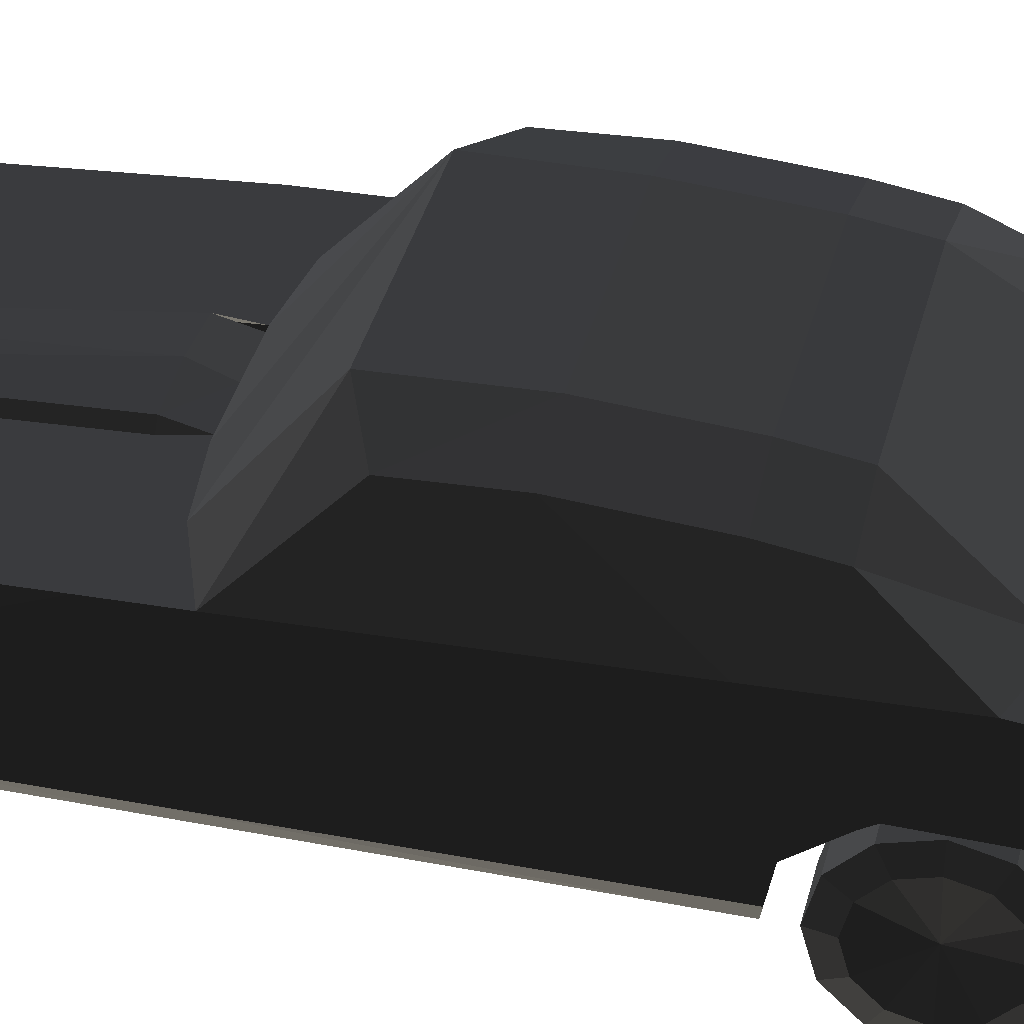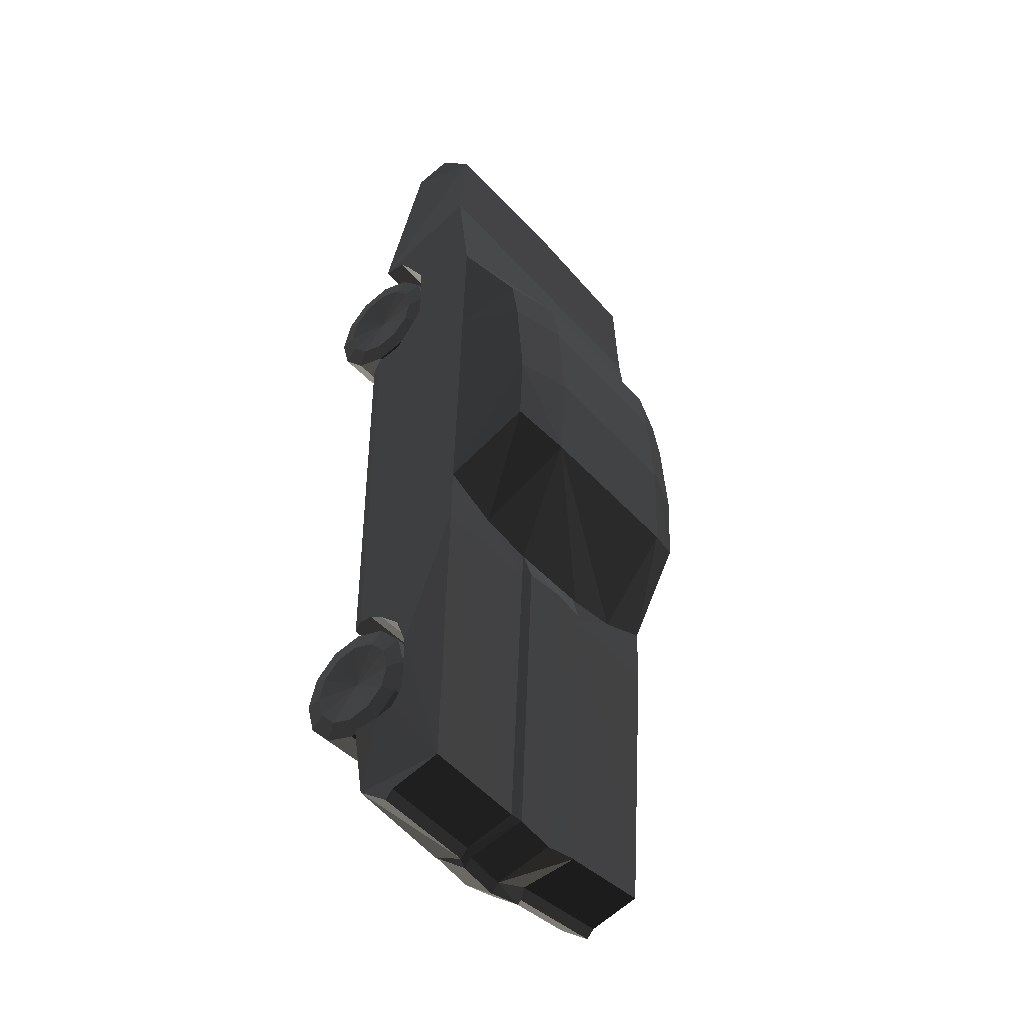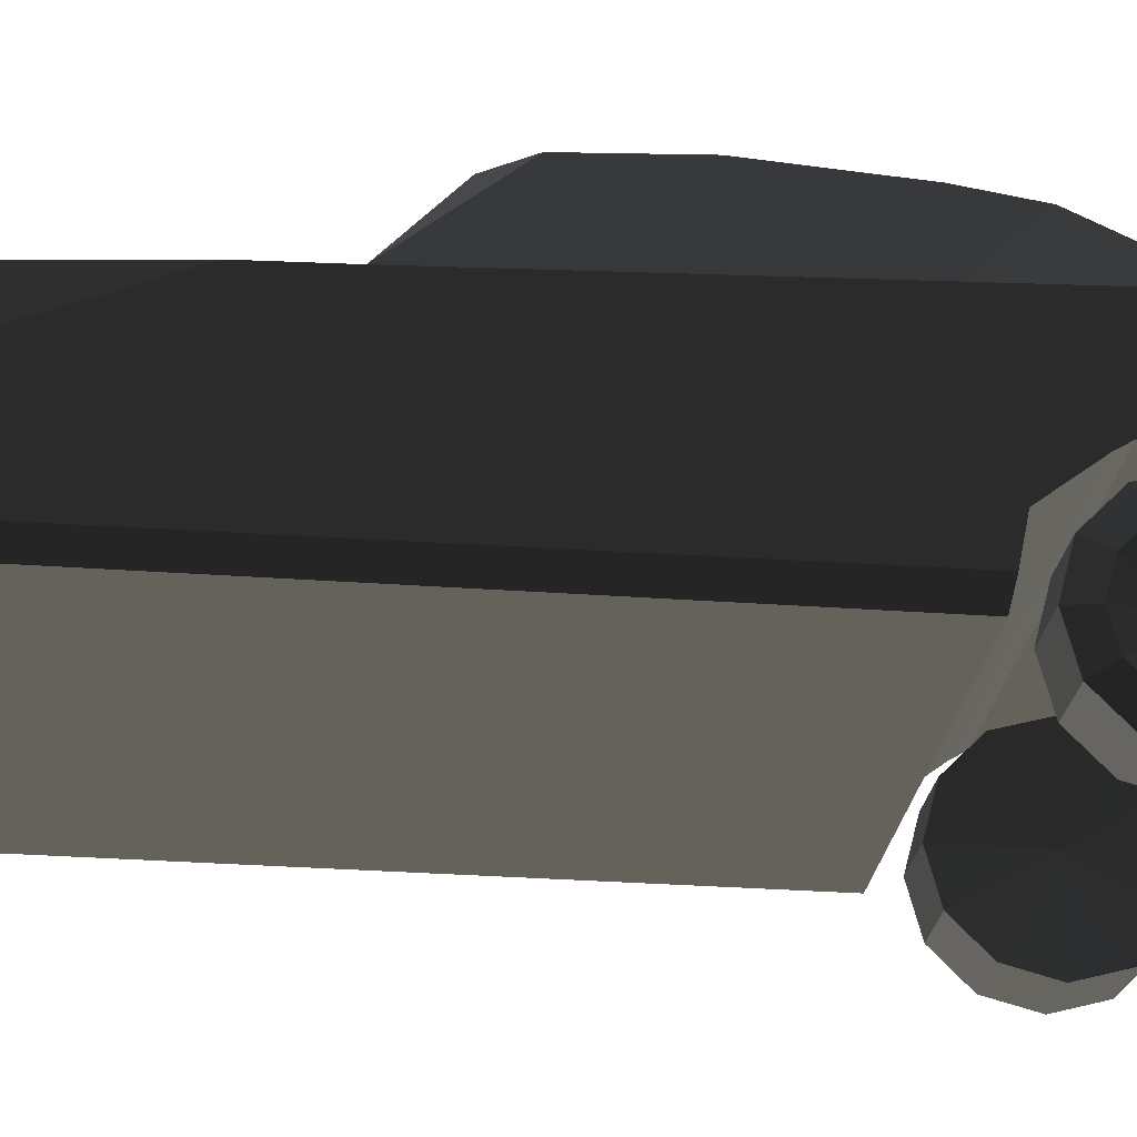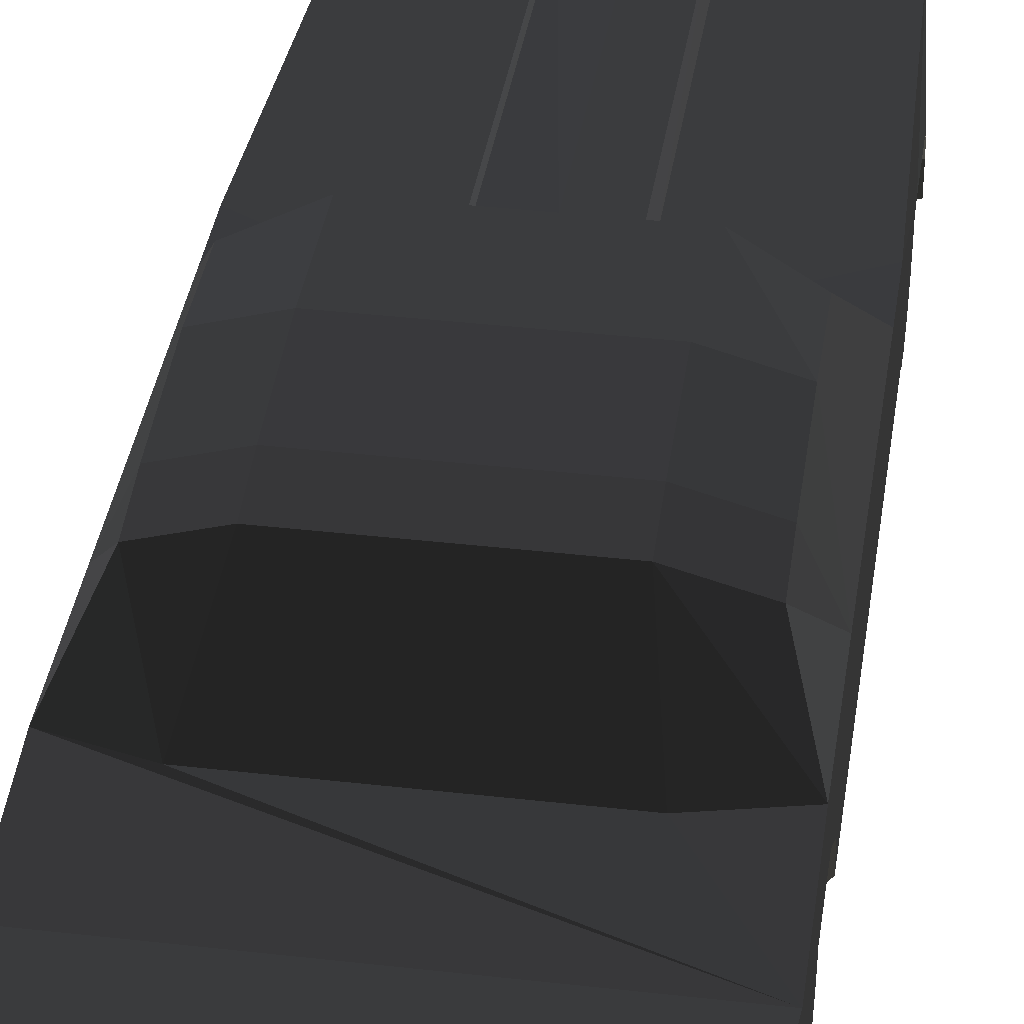
<metadata>
{"format":"obj","ext":"obj","renderer":"f3d","projection":"perspective","resolution":1024,"background":"white","views":[{"elev":37.5,"azim":103.9,"up":"+Z"},{"elev":-43.2,"azim":-52.3,"up":"+Y"},{"elev":-23.6,"azim":83.0,"up":"+Z"},{"elev":38.2,"azim":-171.7,"up":"+Z"}]}
</metadata>
<code>
v 107.3 -210.8 -51.76
v 111.5 -236.7 -36.98
v 111.3 -225.9 -25.89
v 111.2 -211 -21.74
v 111 -196.1 -25.63
v 110.9 -185.1 -36.53
v 110.8 -181 -51.5
v 110.9 -184.8 -66.55
v 111 -195.6 -77.64
v 111.2 -210.5 -81.79
v 111.3 -225.4 -77.9
v 111.5 -236.4 -67
v 111.5 -240.5 -52.02
v 108.6 -231.3 -88.35
v 108.9 -252.5 -52.13
v 108.8 -246.7 -73.1
v 108.4 -210.4 -93.8
v 108.2 -189.6 -87.99
v 108 -174.5 -72.47
v 107.9 -169.1 -51.4
v 108 -174.8 -30.43
v 108.2 -190.2 -15.18
v 108.4 -211.1 -9.727
v 108.6 -231.9 -15.54
v 108.8 -247.1 -31.06
v 79.15 -232.1 -15.54
v 78.92 -211.3 -9.728
v 78.69 -190.4 -15.18
v 78.52 -175 -30.43
v 78.46 -169.3 -51.4
v 78.52 -174.7 -72.47
v 78.69 -189.8 -87.99
v 78.92 -210.6 -93.8
v 79.15 -231.5 -88.35
v 79.32 -246.9 -73.1
v 79.39 -252.7 -52.13
v 81.18 -210.9 -51.77
v 79.32 -247.3 -31.06
v -106.5 156.3 -48.11
v -110.7 182 -32.87
v -110.5 171 -21.97
v -110.4 156 -18.08
v -110.2 141.2 -22.23
v -110.1 130.4 -33.32
v -110 126.5 -48.37
v -110.1 130.6 -63.34
v -110.2 141.6 -74.24
v -110.4 156.6 -78.13
v -110.5 171.4 -73.98
v -110.7 182.2 -62.89
v -110.7 186.1 -47.85
v -107.8 177.5 -84.33
v -108.1 198 -47.84
v -108 192.6 -68.86
v -107.6 156.7 -90.14
v -107.4 135.8 -84.69
v -107.2 120.4 -69.44
v -107.1 114.6 -48.47
v -107.2 120 -27.4
v -107.4 135.1 -11.88
v -107.6 155.9 -6.068
v -107.8 176.8 -11.52
v -108 192.2 -26.82
v -78.36 177 -11.52
v -78.12 156.1 -6.066
v -77.89 135.3 -11.88
v -77.72 120.2 -27.4
v -77.66 114.8 -48.47
v -77.72 120.6 -69.44
v -77.89 136 -84.69
v -78.12 156.9 -90.14
v -78.36 177.7 -84.33
v -78.57 192.8 -68.86
v -78.68 198.2 -47.84
v -80.39 156.5 -48.1
v -78.61 192.4 -26.87
v 107.8 156.8 -51.46
v 112 130.9 -36.67
v 111.9 141.7 -25.58
v 111.8 156.5 -21.43
v 111.6 171.5 -25.32
v 111.5 182.5 -36.22
v 111.4 186.6 -51.2
v 111.5 182.7 -66.25
v 111.6 171.9 -77.33
v 111.8 157.1 -81.48
v 111.9 142.1 -77.59
v 112 131.1 -66.7
v 112.1 127 -51.72
v 109.2 136.3 -88.05
v 109.4 115.1 -51.82
v 109.4 120.9 -72.79
v 109 157.2 -93.5
v 108.7 177.9 -87.68
v 108.5 193.1 -72.21
v 108.4 198.5 -51.19
v 108.5 192.7 -30.18
v 108.7 177.3 -14.87
v 109 156.4 -9.421
v 109.2 135.6 -15.23
v 109.4 120.5 -30.76
v 79.73 135.4 -15.24
v 79.5 156.2 -9.423
v 79.27 177.1 -14.87
v 79.01 192.5 -30.23
v 78.95 198.3 -51.2
v 79.05 192.9 -72.21
v 79.27 177.7 -87.69
v 79.5 157 -93.5
v 79.73 136.1 -88.05
v 79.9 120.7 -72.79
v 79.96 114.9 -51.82
v 81.76 156.6 -51.46
v 79.9 120.3 -30.76
v -107 -210.9 -48.59
v -111.3 -185.3 -33.36
v -111.1 -196.3 -22.46
v -111 -211.2 -18.57
v -110.8 -226.1 -22.72
v -110.7 -236.9 -33.81
v -110.6 -240.7 -48.85
v -110.7 -236.6 -63.83
v -110.8 -225.6 -74.73
v -111 -210.7 -78.62
v -111.1 -195.8 -74.47
v -111.3 -185 -63.38
v -111.3 -181.2 -48.33
v -108.4 -189.8 -84.82
v -108.6 -169.3 -48.23
v -108.6 -174.7 -69.3
v -108.2 -210.6 -90.63
v -107.9 -231.5 -85.18
v -107.8 -246.9 -69.93
v -107.7 -252.6 -48.96
v -107.8 -247.2 -27.89
v -107.9 -232.1 -12.37
v -108.2 -211.3 -6.555
v -108.4 -190.4 -12
v -108.6 -175 -27.26
v -78.94 -190.2 -12
v -78.71 -211.1 -6.553
v -78.48 -231.9 -12.37
v -78.31 -247 -27.89
v -78.24 -252.4 -48.95
v -78.31 -246.7 -69.92
v -78.48 -231.3 -85.18
v -78.71 -210.4 -90.63
v -78.94 -189.6 -84.82
v -79.11 -174.5 -69.29
v -79.17 -169.1 -48.23
v -80.97 -210.8 -48.59
v -79.11 -174.8 -27.26
v -106.7 -87.54 -53.66
v 112.5 -87.54 -44.04
v 112.5 92.03 -44.04
v -112.5 -87.54 -44.04
v -106.7 -297.8 24.25
v -112.5 91.87 39.63
v -95.09 92.03 78.62
v -95.09 122.7 73.89
v 106.7 -314.8 -16.83
v -28.12 -324.9 -16.83
v -6.1e-05 -330 -16.83
v 28.12 -324.9 -16.83
v 31.61 -319.9 -16.83
v 95.09 -18.56 80.83
v -28.12 -87.54 34.84
v -1e-05 -87.54 34.84
v 28.12 -87.54 34.84
v 60.45 -33.75 91.46
v 28.12 -313.8 -11.5
v -6.1e-05 -323.9 -11.5
v -28.12 -318.9 -11.5
v -6.1e-05 -313 29.56
v -3e-05 -105.4 41.79
v 28.12 -307.9 29.56
v 28.12 -105.4 39.28
v -31.97 -302.8 24.25
v -28.12 -105.4 39.28
v -28.12 -307.9 29.56
v -112.5 -105.4 33.96
v -31.97 -87.54 34.84
v -31.97 -105.4 33.96
v 95.09 30.46 83.17
v -31.97 -313.8 -11.5
v -106.7 -308.7 -11.5
v 31.61 -302.8 24.25
v 106.7 -308.7 -11.5
v 31.61 -313.8 -11.5
v 106.7 -297.8 24.25
v 31.61 -87.54 34.84
v 31.61 -105.4 33.96
v 112.5 -67.28 34.84
v 112.5 -105.4 33.96
v 72.04 -82.48 34.84
v -106.7 -314.8 -16.83
v -31.97 -319.9 -16.83
v -112.5 -67.28 34.84
v -72.22 -82.48 34.84
v -95.09 -18.56 80.83
v -60.63 -33.75 91.46
v -95.09 30.46 83.17
v -112.5 168.8 41.95
v -69.09 179 41.95
v 72.04 179 41.95
v -112.5 240.5 33.45
v 106.7 303.8 33.45
v 112.5 240.5 33.45
v 7.1e-05 308.8 33.45
v -106.7 303.8 33.45
v 106.7 324.9 9.652
v 60.45 122.7 84.53
v -57.5 122.7 84.53
v 8.1e-05 330 9.652
v -106.7 319.7 -12.53
v -106.7 324.9 9.652
v -57.5 30.46 93.8
v 60.45 92.03 89.26
v 60.45 30.46 93.8
v -57.5 92.03 89.26
v -106.7 318.6 -16.24
v 112.5 210 -42.4
v -112.5 210 -42.4
v -112.5 210 -27.12
v 112.5 210 -27.12
v -112.5 200.9 -19.49
v 112.5 200.9 -19.49
v -112.5 180.2 -5.415
v 112.5 180.2 -5.415
v -112.5 137.2 -4.213
v 112.5 137.2 -4.213
v -112.5 130.3 -8.404
v 112.5 130.3 -8.404
v -112.5 -236.4 -2.81
v 112.5 -236.4 -2.81
v 112.5 -248.3 -10.9
v -112.5 -248.3 -10.9
v 112.5 107.8 -25.55
v -112.5 107.8 -25.55
v 112.5 104.2 -44.04
v 106.7 102.2 -54.54
v 106.7 92.03 -54.5
v 106.7 -87.54 -53.66
v -112.5 -161.6 -44.04
v 106.7 -161.6 -53.34
v -106.7 -161.6 -53.34
v 112.5 -161.6 -44.04
v 112.5 -161.6 -34.73
v -112.5 -161.6 -34.73
v 112.5 -167.1 -24.61
v -112.5 -167.1 -24.61
v -112.5 -178.8 -10.16
v 112.5 -197.8 -2.81
v 112.5 -178.8 -10.16
v -112.5 -197.8 -2.81
v 106.7 319.7 -12.53
v 8.1e-05 323.7 -16.24
v 106.7 318.6 -16.24
v 8.1e-05 324.8 -12.53
v 95.09 92.03 78.62
v 112.5 168.8 41.95
v 112.5 92.03 39.63
v 95.09 122.7 73.89
v -106.7 91.51 -54.49
v -112.5 104.2 -44.04
v -112.5 91.51 -44.04
v -106.7 102.2 -54.54
v -106.7 -300.5 -38.33
v -31.97 -310.6 -38.33
v -28.12 -310.6 -38.33
v -6.1e-05 -315.7 -38.33
v 28.12 -310.6 -38.33
v 106.7 -300.5 -38.33
v 31.61 -305.5 -38.33
v 112.5 -252.1 -22.9
v -112.5 -254.2 -41.54
v 112.5 -254.2 -41.54
v -112.5 -252.1 -22.9
v 94.98 -210.9 -51.77
v -94.19 156.4 -48.1
v 95.52 156.7 -51.46
v -94.77 -210.8 -48.59
g group0
g group1
f 277 278 276
f 278 277 275
f 277 274 273
f 274 277 276
f 274 276 272
f 272 276 271
f 271 276 270
f 270 276 269
f 269 276 268
f 266 267 265
f 267 266 264
f 262 263 261
f 263 262 260
f 258 259 257
f 259 258 256
f 254 255 253
f 255 254 252
f 251 254 250
f 254 251 252
f 249 250 248
f 250 249 251
f 246 247 245
f 247 246 244
f 247 244 248
f 248 244 249
f 243 246 245
f 246 243 242
f 246 242 241
f 246 241 267
f 241 265 267
f 265 241 240
f 265 240 239
f 239 240 238
f 275 237 278
f 237 275 236
f 235 237 236
f 237 235 234
f 253 234 235
f 234 253 255
f 233 239 238
f 239 233 232
f 231 232 233
f 232 231 230
f 229 230 231
f 230 229 228
f 227 228 229
f 228 227 226
f 225 226 227
f 226 225 224
f 223 225 222
f 225 223 224
f 258 223 222
f 223 258 257
f 223 257 221
f 219 220 218
f 220 219 217
f 259 216 215
f 216 259 214
f 218 213 212
f 213 218 220
f 256 214 259
f 214 256 211
f 214 210 216
f 210 214 209
f 208 209 207
f 209 208 206
f 209 206 210
f 261 206 208
f 206 261 205
f 206 205 204
f 206 204 203
f 201 202 217
f 202 201 200
f 199 200 201
f 200 199 198
f 268 197 269
f 197 268 196
f 194 195 193
f 195 194 192
f 195 192 191
f 189 190 188
f 190 189 187
f 197 186 185
f 186 197 196
f 263 205 261
f 205 263 212
f 260 212 263
f 212 260 218
f 184 218 260
f 218 184 219
f 183 199 182
f 199 183 181
f 199 181 198
f 180 183 179
f 183 180 178
f 187 177 192
f 177 187 176
f 176 175 177
f 175 176 174
f 212 204 205
f 204 212 213
f 174 179 175
f 179 174 180
f 173 174 172
f 174 173 180
f 172 176 171
f 176 172 174
f 185 180 173
f 180 185 178
f 195 201 170
f 201 195 191
f 201 191 169
f 201 169 168
f 201 168 167
f 201 167 182
f 201 182 199
f 211 209 214
f 209 211 207
f 193 170 166
f 170 193 195
f 165 171 189
f 171 165 164
f 270 163 271
f 163 270 162
f 164 172 171
f 172 164 163
f 274 161 273
f 161 274 165
f 166 219 184
f 219 166 170
f 220 160 213
f 160 220 159
f 217 159 220
f 159 217 202
f 213 203 204
f 203 213 160
f 170 217 219
f 217 170 201
f 257 215 221
f 215 257 259
f 202 158 159
f 158 202 198
f 198 202 200
f 278 268 276
f 268 278 157
f 268 157 186
f 268 186 196
f 198 244 156
f 244 198 181
f 244 181 249
f 249 181 251
f 251 181 252
f 252 181 255
f 255 181 157
f 255 157 234
f 234 157 237
f 237 157 278
f 225 261 208
f 261 225 227
f 261 227 229
f 261 229 231
f 261 231 262
f 262 231 233
f 262 233 238
f 262 238 240
f 262 240 155
f 256 207 211
f 207 256 258
f 207 258 222
f 207 222 208
f 208 222 225
f 243 247 154
f 247 243 245
f 250 194 248
f 194 250 254
f 194 254 253
f 194 253 190
f 190 253 235
f 190 235 236
f 190 236 275
f 273 275 277
f 275 273 190
f 190 273 188
f 188 273 161
f 154 194 193
f 194 154 247
f 194 247 248
f 242 154 155
f 154 242 243
f 198 266 158
f 266 198 156
f 156 246 153
f 246 156 244
f 160 158 203
f 158 160 159
f 266 153 264
f 153 266 156
f 210 215 216
f 215 210 221
f 221 210 223
f 223 210 206
f 223 206 224
f 224 206 203
f 224 203 226
f 226 203 228
f 228 203 230
f 230 203 158
f 230 158 232
f 232 158 239
f 239 158 265
f 265 158 266
f 262 184 260
f 184 262 193
f 184 193 166
f 155 193 262
f 193 155 154
f 162 185 173
f 185 162 197
f 241 155 240
f 155 241 242
f 178 181 183
f 181 178 157
f 175 167 168
f 167 175 179
f 182 179 183
f 177 168 169
f 168 177 175
f 169 192 177
f 190 192 194
f 192 190 187
f 186 178 185
f 178 186 157
f 161 189 188
f 189 161 165
f 171 187 189
f 187 171 176
f 269 162 270
f 162 269 197
f 272 165 274
f 165 272 164
f 163 173 172
f 173 163 162
f 271 164 272
f 164 271 163
f 151 152 150
f 150 149 151
f 149 148 151
f 148 147 151
f 147 146 151
f 146 145 151
f 145 144 151
f 144 143 151
f 143 142 151
f 142 141 151
f 141 140 151
f 140 152 151
f 140 139 152
f 140 138 139
f 141 138 140
f 141 137 138
f 142 137 141
f 142 136 137
f 143 136 142
f 143 135 136
f 144 135 143
f 144 134 135
f 145 134 144
f 145 133 134
f 132 147 131
f 132 146 147
f 133 146 132
f 133 145 146
f 150 130 149
f 150 129 130
f 152 129 150
f 152 139 129
f 148 131 147
f 148 128 131
f 149 128 148
f 149 130 128
f 129 127 126
f 129 126 130
f 130 126 125
f 130 125 128
f 128 125 124
f 128 124 131
f 131 124 123
f 131 123 132
f 132 123 122
f 132 122 133
f 133 122 121
f 133 121 134
f 134 121 120
f 134 120 135
f 135 120 119
f 135 119 136
f 136 119 118
f 136 118 137
f 137 118 117
f 137 117 138
f 138 117 116
f 138 116 139
f 139 116 127
f 139 127 129
f 115 126 127
f 115 125 126
f 115 124 125
f 115 123 124
f 115 122 123
f 115 121 122
f 115 120 121
f 115 119 120
f 115 118 119
f 115 117 118
f 115 116 117
f 115 127 116
f 113 114 112
f 112 111 113
f 111 110 113
f 110 109 113
f 109 108 113
f 108 107 113
f 107 106 113
f 106 105 113
f 105 104 113
f 104 103 113
f 103 102 113
f 102 114 113
f 102 101 114
f 102 100 101
f 103 100 102
f 103 99 100
f 104 99 103
f 104 98 99
f 105 98 104
f 105 97 98
f 106 97 105
f 106 96 97
f 107 96 106
f 107 95 96
f 94 109 93
f 94 108 109
f 95 108 94
f 95 107 108
f 112 92 111
f 112 91 92
f 114 91 112
f 114 101 91
f 110 93 109
f 110 90 93
f 111 90 110
f 111 92 90
f 91 89 88
f 91 88 92
f 92 88 87
f 92 87 90
f 90 87 86
f 90 86 93
f 93 86 85
f 93 85 94
f 94 85 84
f 94 84 95
f 95 84 83
f 95 83 96
f 96 83 82
f 96 82 97
f 97 82 81
f 97 81 98
f 98 81 80
f 98 80 99
f 99 80 79
f 99 79 100
f 100 79 78
f 100 78 101
f 101 78 89
f 101 89 91
f 77 88 89
f 77 87 88
f 77 86 87
f 77 85 86
f 77 84 85
f 77 83 84
f 77 82 83
f 77 81 82
f 77 80 81
f 77 79 80
f 77 78 79
f 77 89 78
f 75 76 74
f 74 73 75
f 73 72 75
f 72 71 75
f 71 70 75
f 70 69 75
f 69 68 75
f 68 67 75
f 67 66 75
f 66 65 75
f 65 64 75
f 64 76 75
f 64 63 76
f 64 62 63
f 65 62 64
f 65 61 62
f 66 61 65
f 66 60 61
f 67 60 66
f 67 59 60
f 68 59 67
f 68 58 59
f 69 58 68
f 69 57 58
f 56 71 55
f 56 70 71
f 57 70 56
f 57 69 70
f 74 54 73
f 74 53 54
f 76 53 74
f 76 63 53
f 72 55 71
f 72 52 55
f 73 52 72
f 73 54 52
f 53 51 50
f 53 50 54
f 54 50 49
f 54 49 52
f 52 49 48
f 52 48 55
f 55 48 47
f 55 47 56
f 56 47 46
f 56 46 57
f 57 46 45
f 57 45 58
f 58 45 44
f 58 44 59
f 59 44 43
f 59 43 60
f 60 43 42
f 60 42 61
f 61 42 41
f 61 41 62
f 62 41 40
f 62 40 63
f 63 40 51
f 63 51 53
f 39 50 51
f 39 49 50
f 39 48 49
f 39 47 48
f 39 46 47
f 39 45 46
f 39 44 45
f 39 43 44
f 39 42 43
f 39 41 42
f 39 40 41
f 39 51 40
f 37 38 36
f 36 35 37
f 35 34 37
f 34 33 37
f 33 32 37
f 32 31 37
f 31 30 37
f 30 29 37
f 29 28 37
f 28 27 37
f 27 26 37
f 26 38 37
f 26 25 38
f 26 24 25
f 27 24 26
f 27 23 24
f 28 23 27
f 28 22 23
f 29 22 28
f 29 21 22
f 30 21 29
f 30 20 21
f 31 20 30
f 31 19 20
f 18 33 17
f 18 32 33
f 19 32 18
f 19 31 32
f 36 16 35
f 36 15 16
f 38 15 36
f 38 25 15
f 34 17 33
f 34 14 17
f 35 14 34
f 35 16 14
f 15 13 12
f 15 12 16
f 16 12 11
f 16 11 14
f 14 11 10
f 14 10 17
f 17 10 9
f 17 9 18
f 18 9 8
f 18 8 19
f 19 8 7
f 19 7 20
f 20 7 6
f 20 6 21
f 21 6 5
f 21 5 22
f 22 5 4
f 22 4 23
f 23 4 3
f 23 3 24
f 24 3 2
f 24 2 25
f 25 2 13
f 25 13 15
f 1 12 13
f 1 11 12
f 1 10 11
f 1 9 10
f 1 8 9
f 1 7 8
f 1 6 7
f 1 5 6
f 1 4 5
f 1 3 4
f 1 2 3
f 1 13 2

</code>
